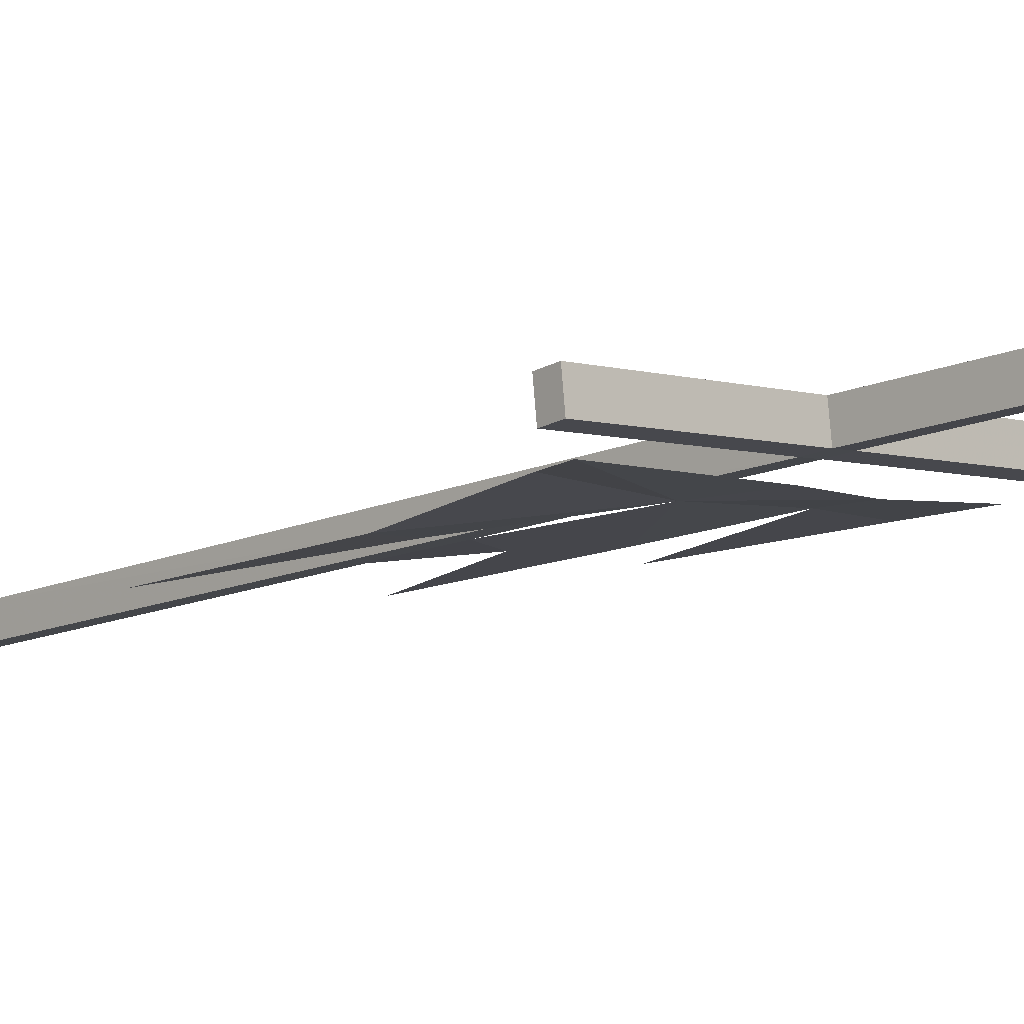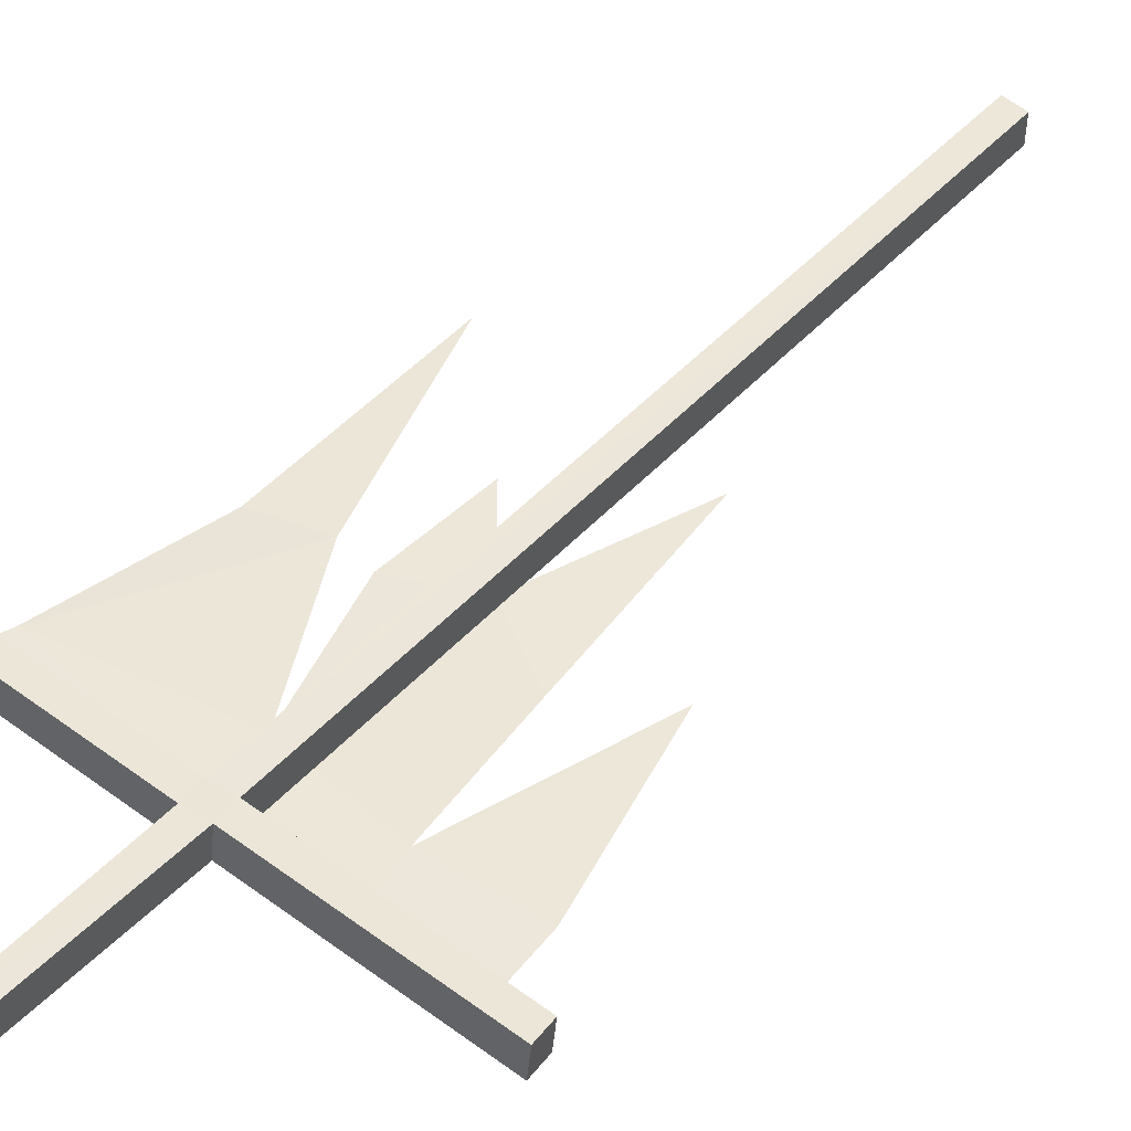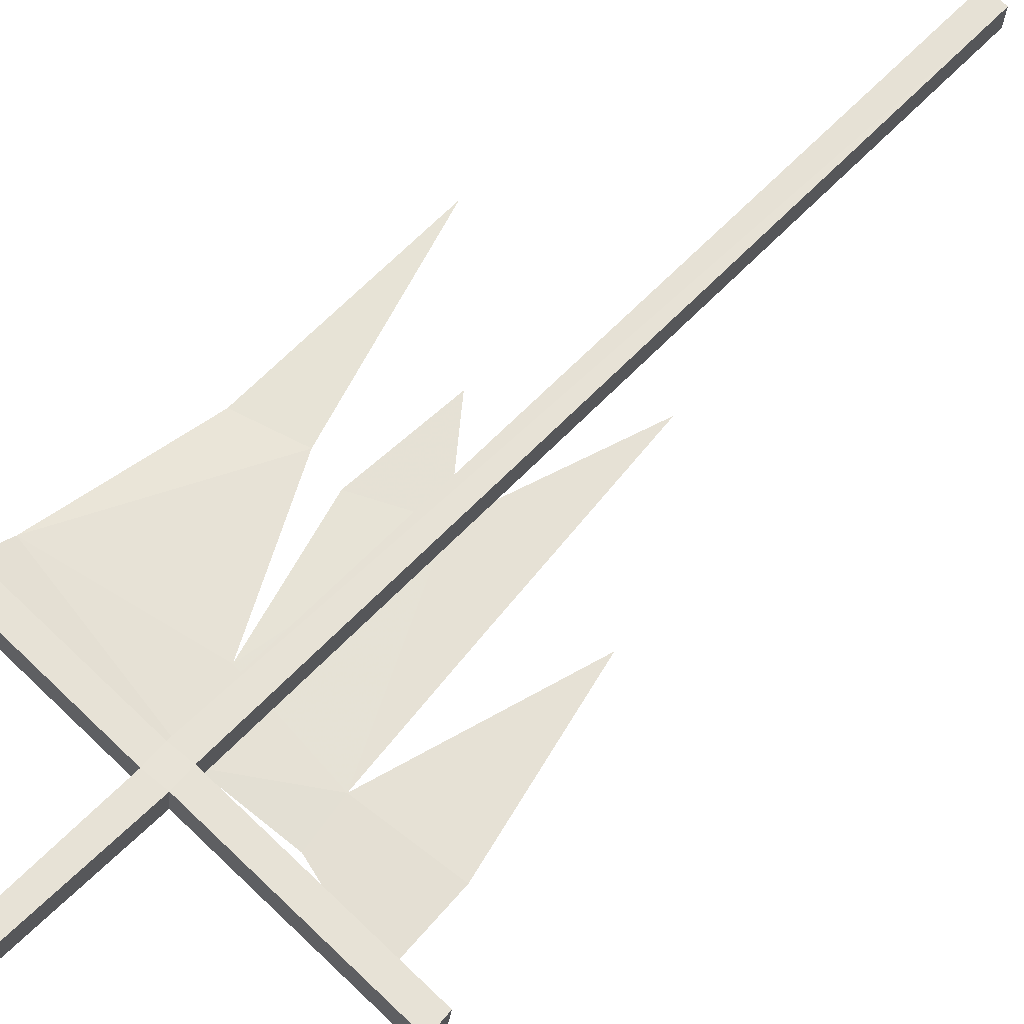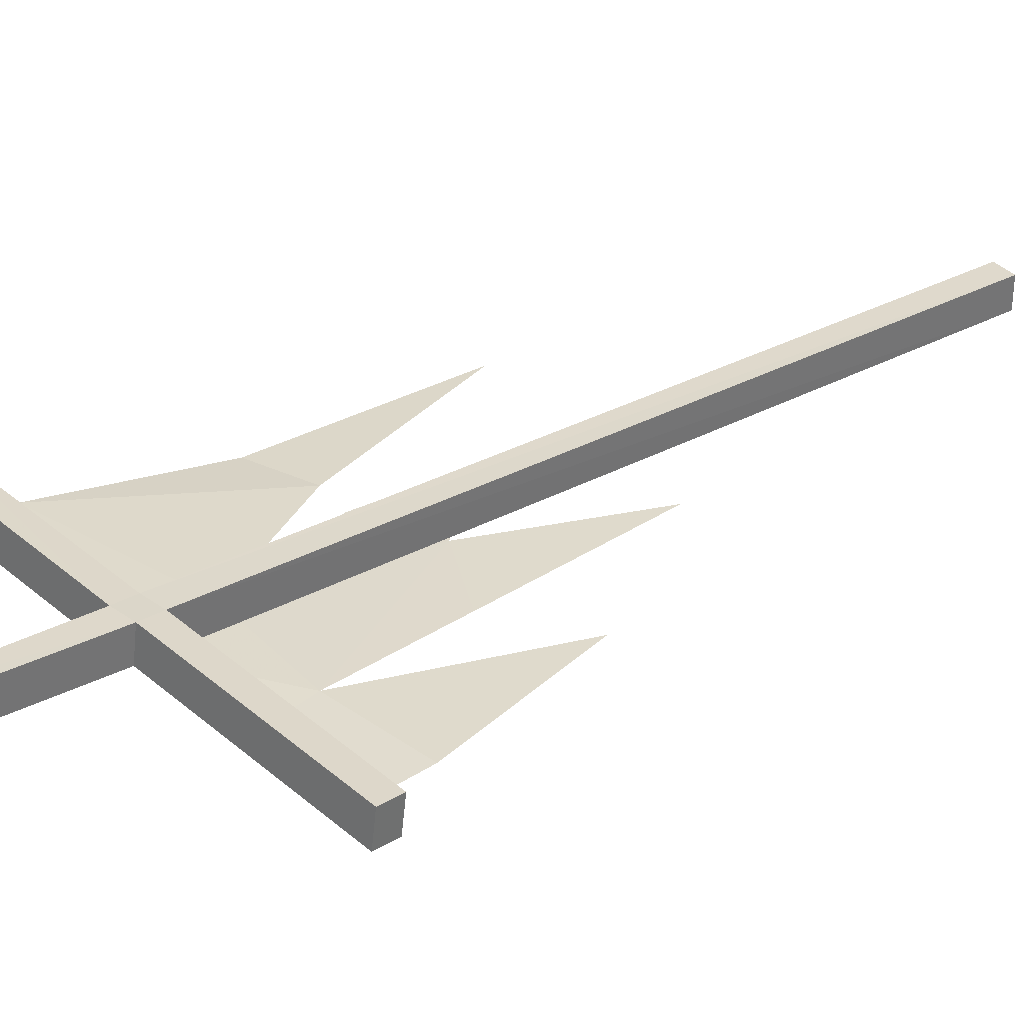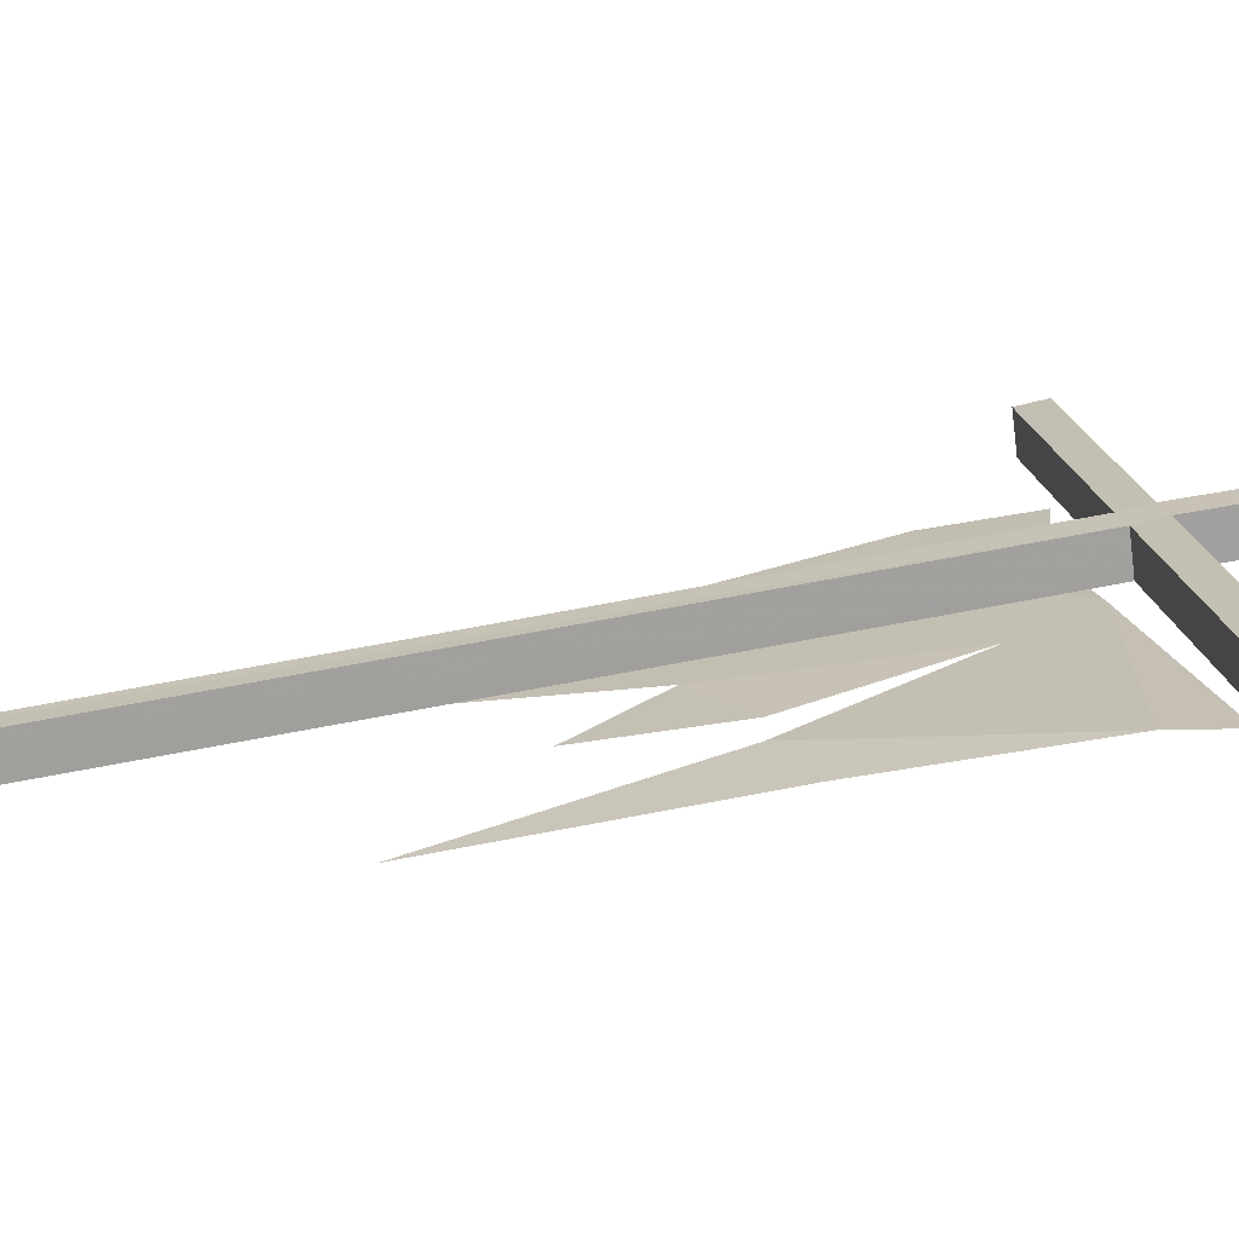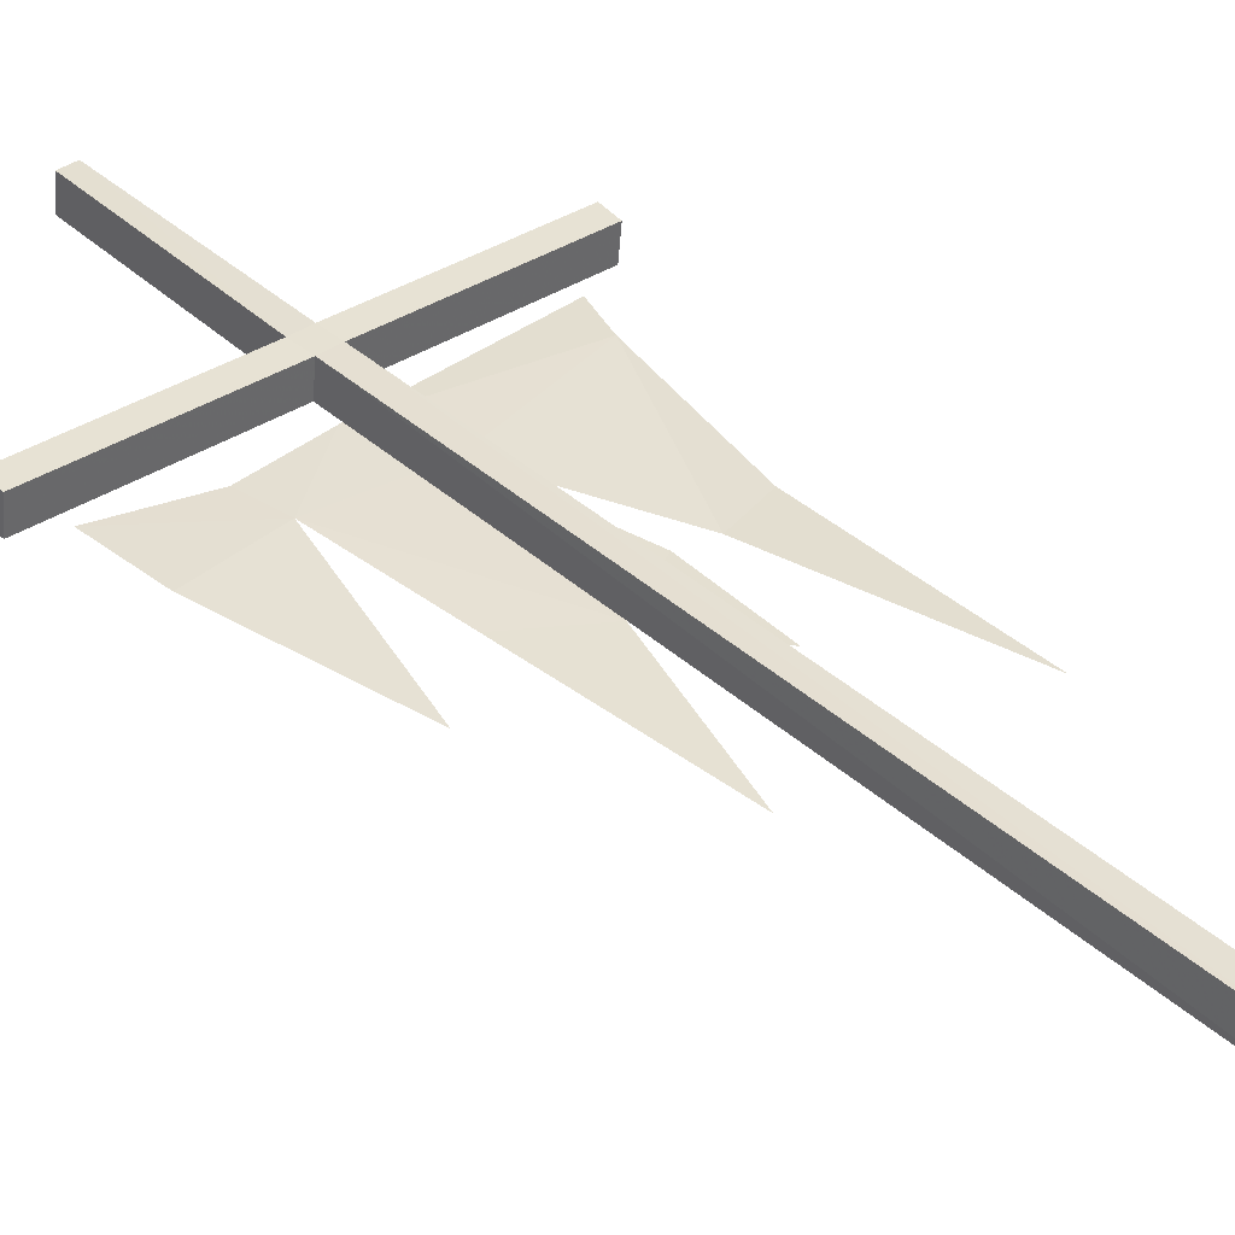
<metadata>
{"format":"obj","ext":"obj","renderer":"f3d","projection":"perspective","resolution":1024,"background":"white","views":[{"elev":-3.3,"azim":-40.3,"up":"+Z"},{"elev":51.6,"azim":43.4,"up":"+Z"},{"elev":70.1,"azim":48.8,"up":"+Z"},{"elev":36.0,"azim":52.8,"up":"+Z"},{"elev":19.1,"azim":-94.2,"up":"+Z"},{"elev":31.4,"azim":141.8,"up":"+Z"}]}
</metadata>
<code>
v -0.04688 -1.641 -0.03906
v 0 -1.633 -0.03906
v 0.03125 -2.078 0.01562
v -0.007812 -2.086 0.01562
v -0.04688 -1.633 0.02344
v -0.4922 -1.672 0.03125
v -0.4922 -1.68 -0.03125
v -0.05469 -1.594 -0.04688
v -0.007812 -1.586 -0.04688
v 0.4297 -1.547 -0.05469
v 0.4375 -1.594 -0.04688
v 0 -1.625 0.02344
v 0.03125 -2.07 0.07812
v -0.007812 -2.078 0.07812
v -0.05469 -1.586 0.01562
v -0.4922 -1.625 0.02344
v -0.4922 -1.633 -0.03906
v -0.2109 0 -0.1875
v -0.2109 0 -0.25
v -0.1641 0 -0.25
v -0.007812 -1.578 0.01562
v 0.4297 -1.539 0.007812
v 0.4375 -1.586 0.01562
v -0.1641 0 -0.1875
v 0.3047 -1.406 -0.1016
v 0.3281 -1.57 -0.08594
v 0.1406 -1.539 -0.08594
v 0.1172 -1.445 -0.09375
v 0.1875 -1.055 -0.1484
v -0.1094 -1.445 -0.09375
v -0.03125 -1.57 -0.07812
v -0.08594 -1.102 -0.1406
v 0.0625 -1.172 -0.1328
v -0.2109 -1.18 -0.1328
v -0.2188 -0.9609 -0.1562
v -0.4453 -1.641 -0.07031
v -0.4219 -1.547 -0.07812
v -0.3984 -1.219 -0.1328
v -0.2812 -1.172 -0.1328
v -0.4453 -0.7734 -0.1875
v -0.01562 -0.7656 -0.1875
f 1 2 3
f 1 3 4
f 1 4 5
f 1 5 6
f 1 6 7
f 1 7 8
f 1 8 9
f 1 9 2
f 2 9 10
f 2 10 11
f 2 11 12
f 2 12 13
f 2 13 3
f 3 13 4
f 4 13 14
f 4 14 5
f 5 14 12
f 5 12 15
f 5 15 16
f 5 16 6
f 6 16 17
f 6 17 7
f 7 17 8
f 8 17 15
f 8 15 18
f 8 18 19
f 8 19 9
f 9 19 20
f 9 20 21
f 9 21 22
f 9 22 10
f 10 22 11
f 11 22 23
f 11 23 12
f 12 23 21
f 12 21 15
f 15 21 24
f 15 24 18
f 18 24 20
f 18 20 19
f 12 14 13
f 17 16 15
f 21 23 22
f 20 24 21
f 25 26 27
f 25 27 28
f 25 28 26
f 26 28 27
f 27 28 30
f 27 30 31
f 27 31 28
f 28 31 30
f 30 31 36
f 30 36 37
f 30 37 31
f 31 37 36
f 25 28 29
f 25 29 28
f 28 30 32
f 28 32 33
f 28 33 30
f 30 33 32
f 30 32 34
f 30 34 32
f 32 34 35
f 32 35 34
f 30 37 38
f 30 38 39
f 30 39 37
f 40 39 38
f 40 38 39
f 39 38 37
f 32 41 33
f 32 33 41

</code>
